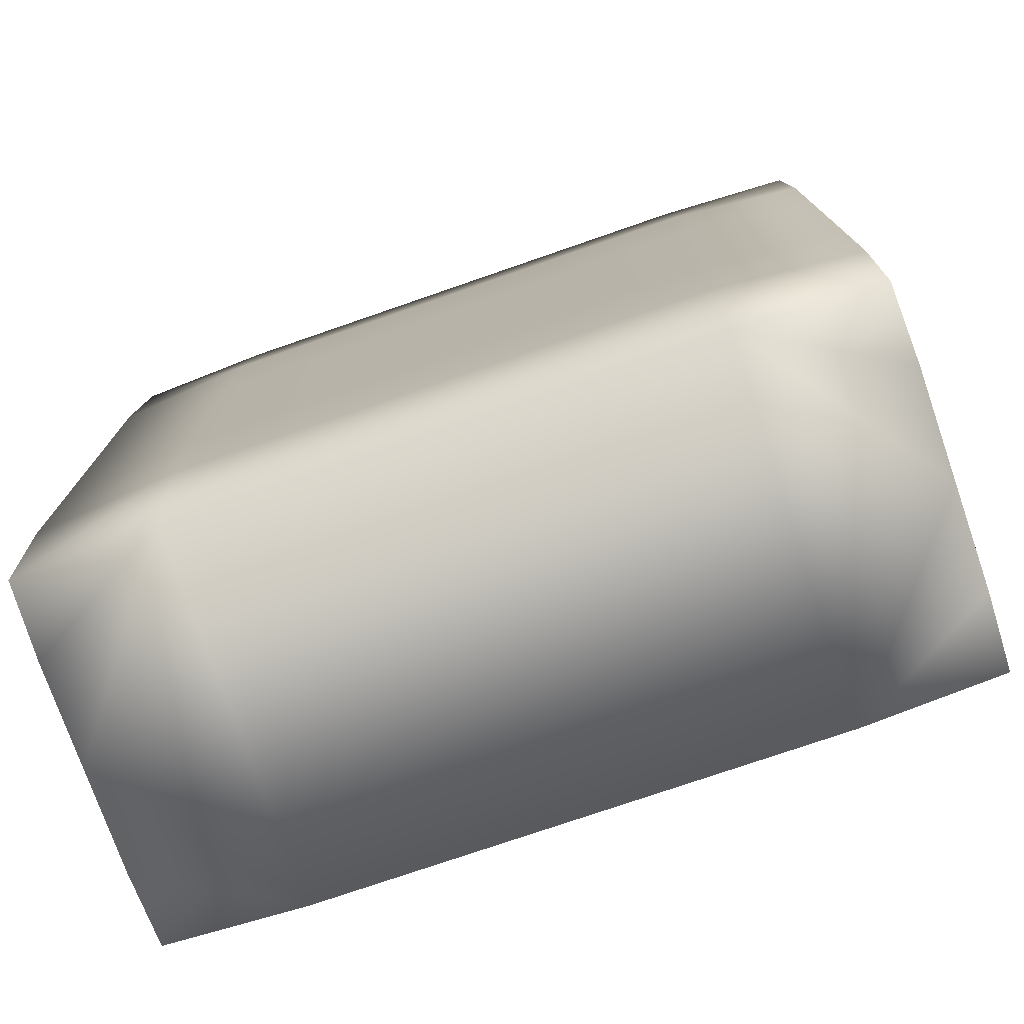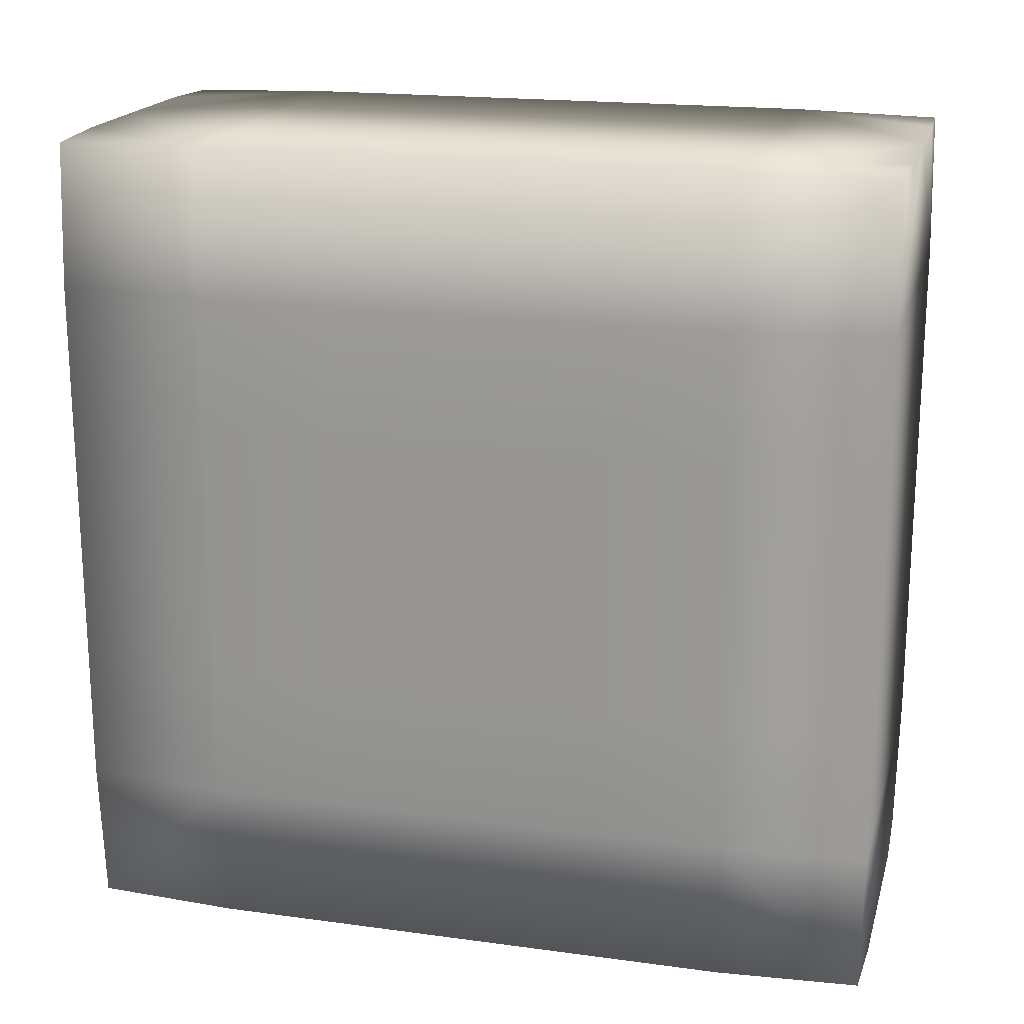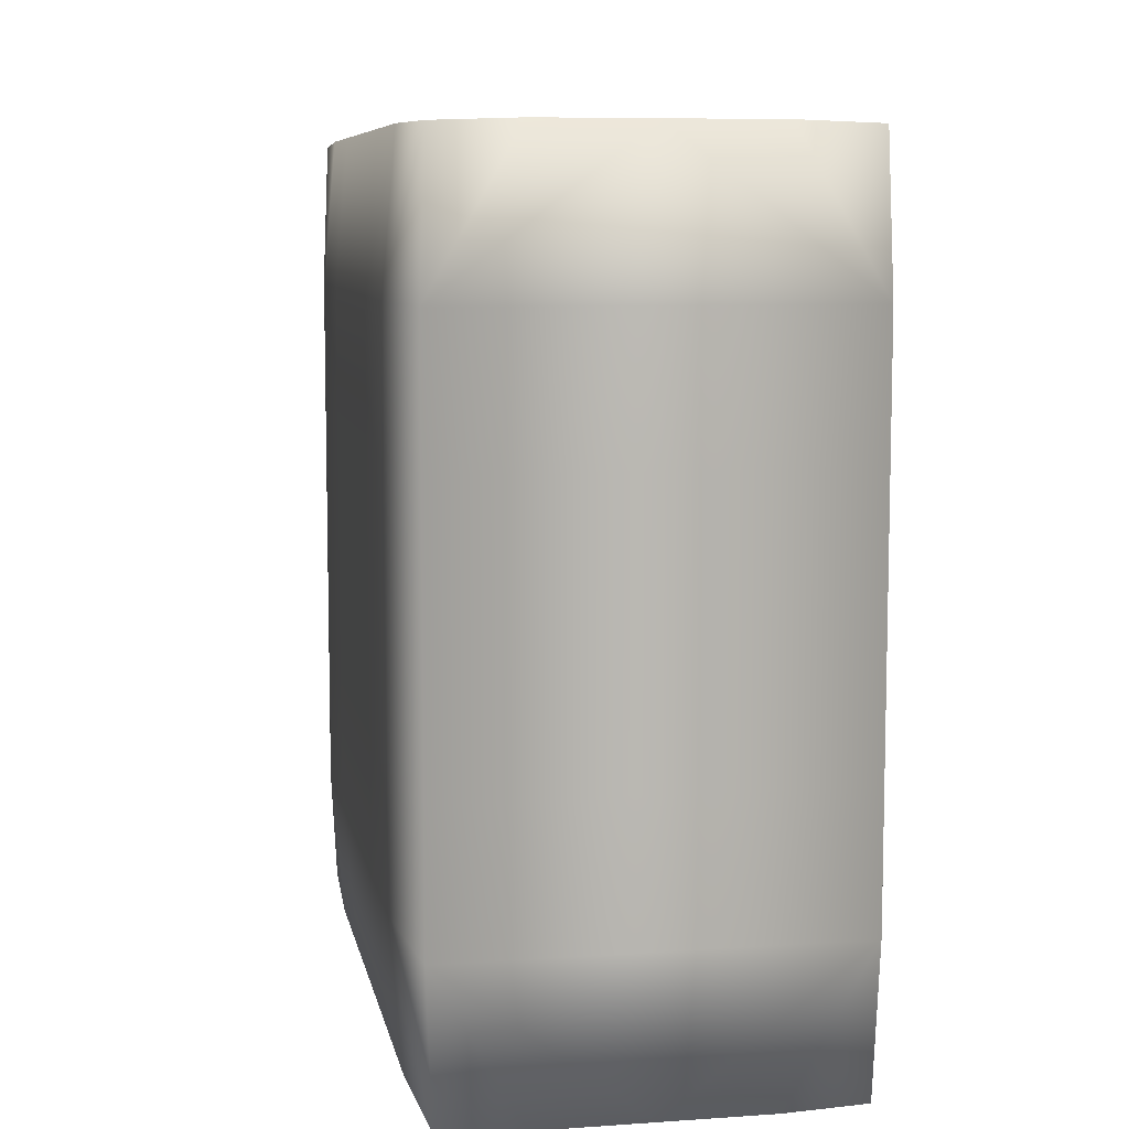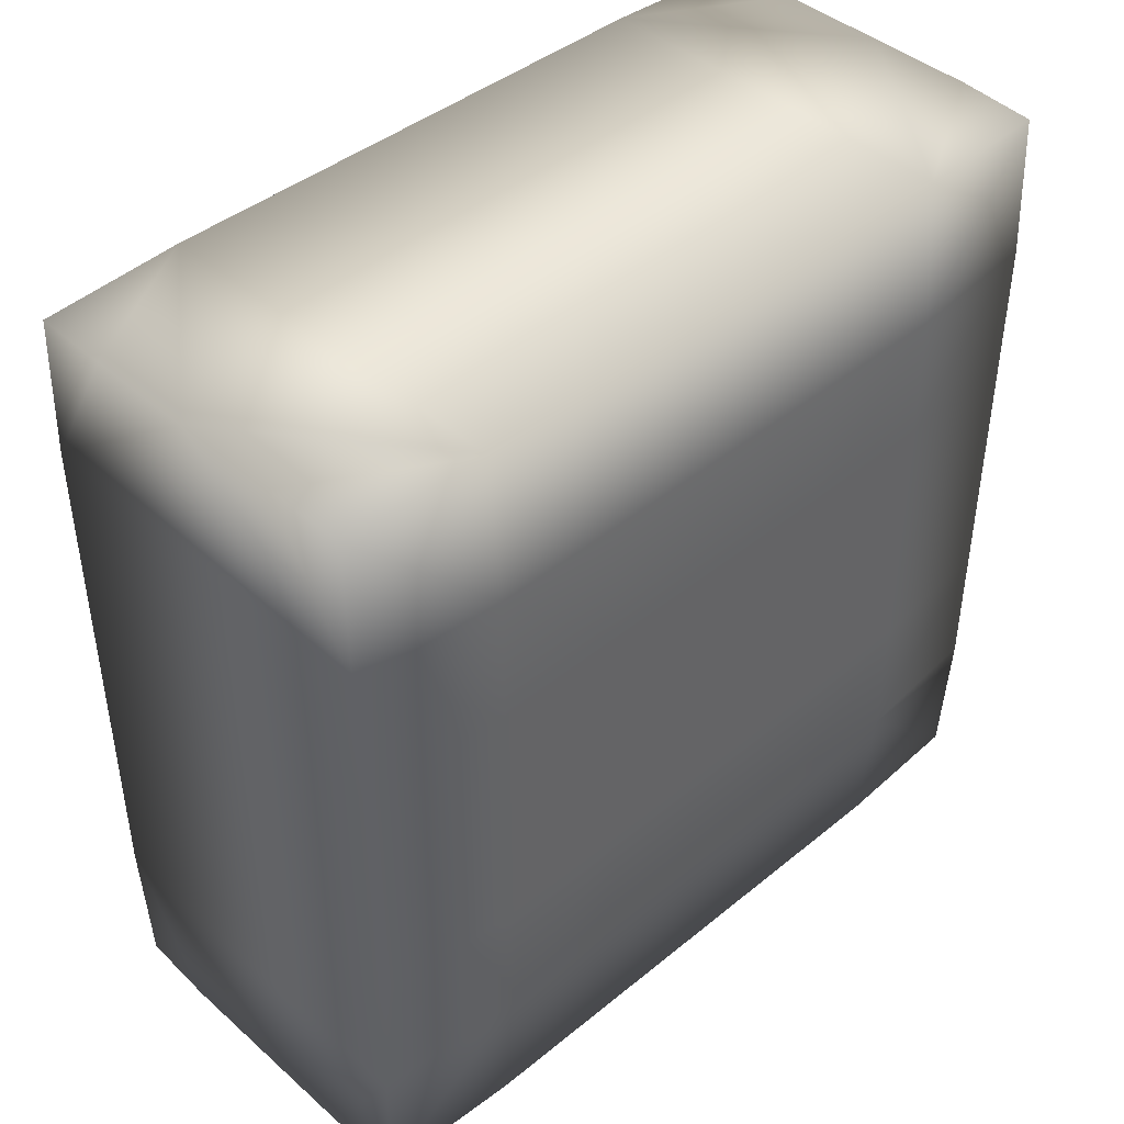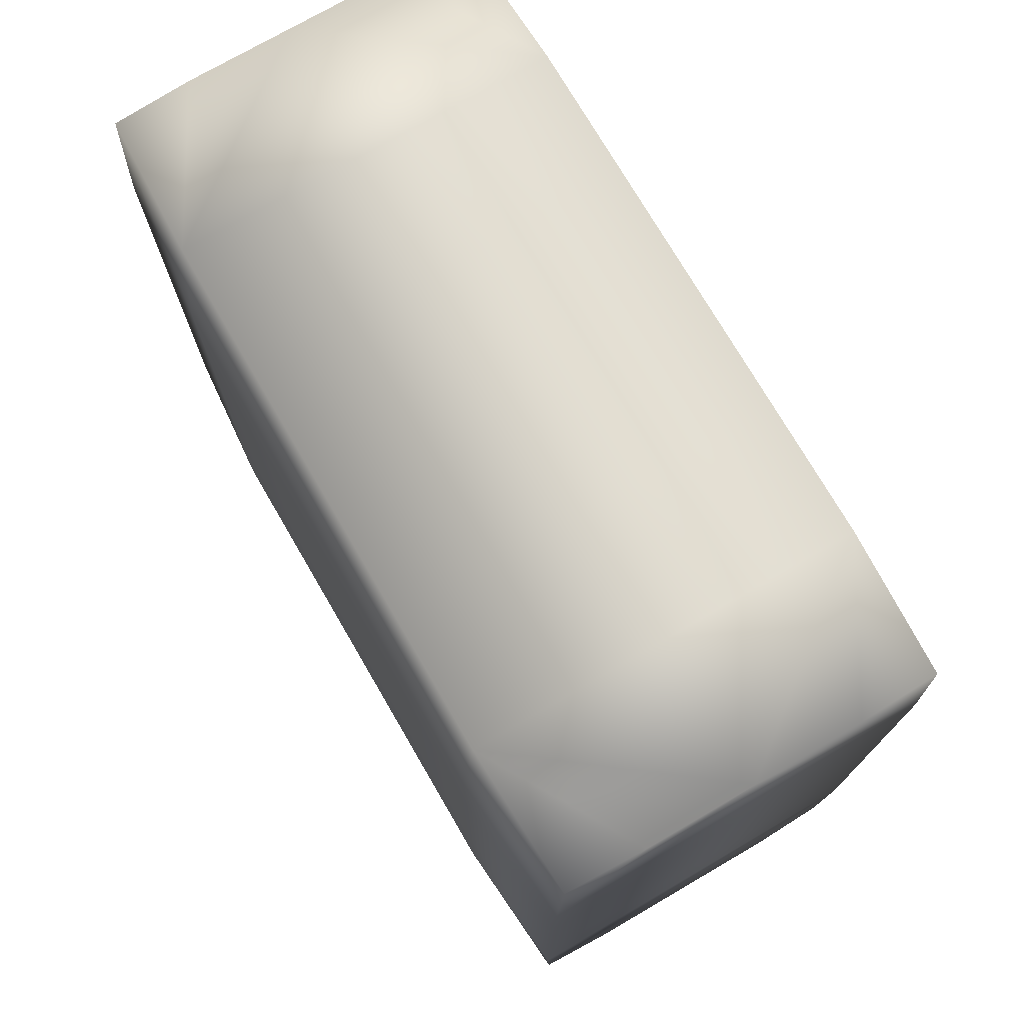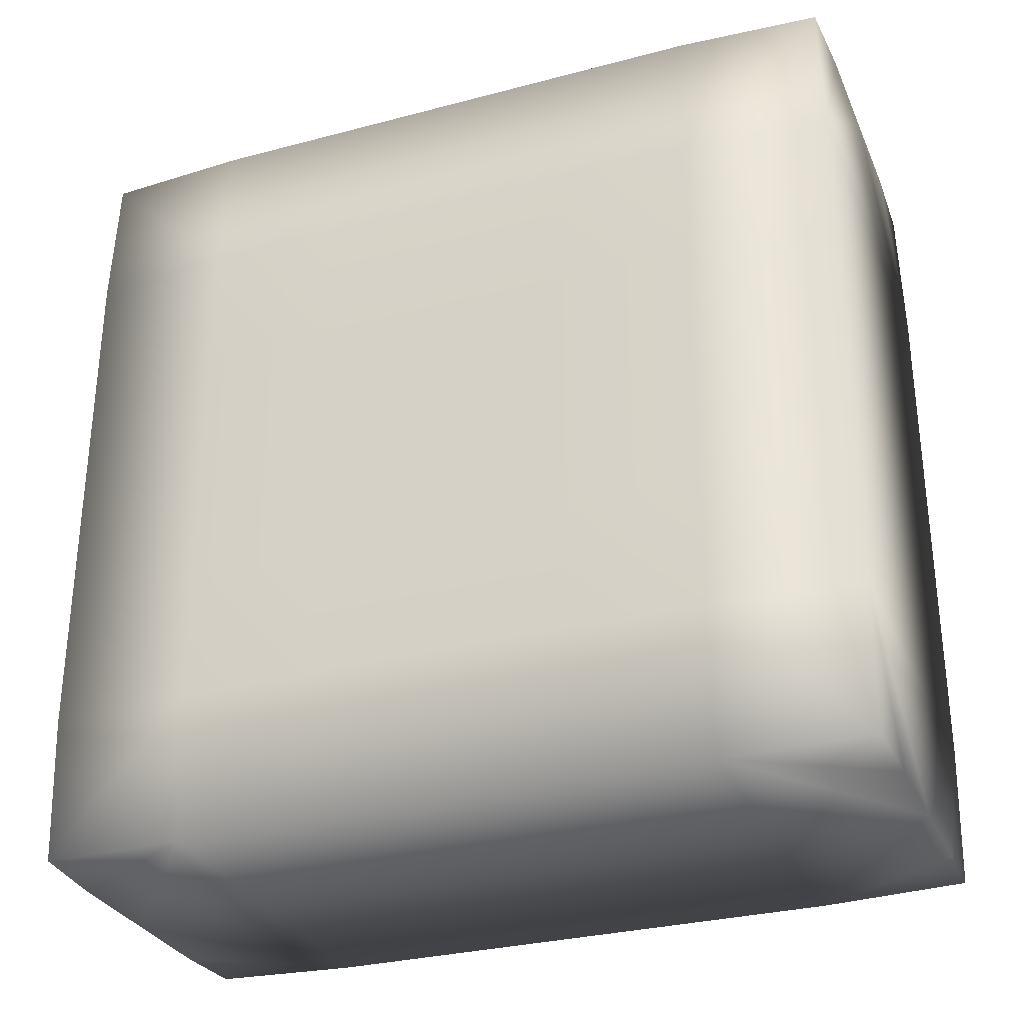
<metadata>
{"format":"obj","ext":"obj","renderer":"f3d","projection":"perspective","resolution":1024,"background":"white","views":[{"elev":-75.5,"azim":109.1,"up":"+Y"},{"elev":18.8,"azim":104.5,"up":"+Y"},{"elev":8.1,"azim":169.3,"up":"+Z"},{"elev":42.9,"azim":46.0,"up":"+Y"},{"elev":74.4,"azim":149.8,"up":"+Z"},{"elev":-30.5,"azim":-69.1,"up":"+Y"}]}
</metadata>
<code>
o Plane
v -0.4603 -0.9955 0.006273
v -0.4603 0.992 0.006273
v -0.4603 -0.9955 1.994
v -0.4603 0.992 1.994
v 0.4489 -0.9955 0.006273
v 0.4489 0.992 0.006273
v 0.4489 -0.9955 1.994
v 0.4489 0.992 1.994
v -0.4743 -1.002 1.644
v -0.4743 -1.002 1.322
v -0.4743 -1.002 1
v -0.4743 -1.002 0.6781
v -0.4743 -1.002 0.3561
v -0.4743 -0.6456 8e-06
v -0.4743 -0.3237 8e-06
v -0.4743 -0.001719 8e-06
v -0.4743 0.3202 8e-06
v -0.4743 0.6422 8e-06
v -0.4743 0.9983 0.3561
v -0.4743 0.9983 0.6781
v -0.4743 0.9983 1
v -0.4743 0.9983 1.322
v -0.4743 0.9983 1.644
v -0.4743 0.6422 2
v -0.4743 0.3202 2
v -0.4743 -0.001719 2
v -0.4743 -0.3237 2
v -0.4743 -0.6456 2
v 0.4628 -1.002 1.644
v 0.4628 -1.002 1.322
v 0.4628 -1.002 1
v 0.4628 -1.002 0.6781
v 0.4628 -1.002 0.3561
v 0.4628 -0.6456 8e-06
v 0.4628 -0.3237 8e-06
v 0.4628 -0.001719 8e-06
v 0.4628 0.3202 8e-06
v 0.4628 0.6422 8e-06
v 0.4628 0.9983 0.3561
v 0.4628 0.9983 0.6781
v 0.4628 0.9983 1
v 0.4628 0.9983 1.322
v 0.4628 0.9983 1.644
v 0.4628 0.6422 2
v 0.4628 0.3202 2
v 0.4628 -0.001719 2
v 0.4628 -0.3237 2
v 0.4628 -0.6456 2
v -0.2674 -1.002 2
v -0.1366 -1.002 2
v -0.005738 -1.002 2
v 0.1251 -1.002 2
v 0.256 -1.002 2
v 0.256 0.9983 2
v 0.1251 0.9983 2
v -0.005738 0.9983 2
v -0.1366 0.9983 2
v -0.2674 0.9983 2
v -0.2674 0.9983 8e-06
v -0.1366 0.9983 8e-06
v -0.005738 0.9983 8e-06
v 0.1251 0.9983 8e-06
v 0.256 0.9983 8e-06
v 0.256 -1.002 8e-06
v 0.1251 -1.002 8e-06
v -0.005738 -1.002 8e-06
v -0.1366 -1.002 8e-06
v -0.2674 -1.002 8e-06
v 0.4943 -0.6456 0.3561
v 0.4943 -0.6456 0.6781
v 0.4943 -0.6456 1
v 0.4943 -0.6456 1.322
v 0.4943 -0.6456 1.644
v 0.4943 -0.3237 0.3561
v 0.4943 -0.3237 0.6781
v 0.4943 -0.3237 1
v 0.4943 -0.3237 1.322
v 0.4943 -0.3237 1.644
v 0.4943 -0.001719 0.3561
v 0.4943 -0.001719 0.6781
v 0.4943 -0.001719 1
v 0.4943 -0.001719 1.322
v 0.4943 -0.001719 1.644
v 0.4943 0.3202 0.3561
v 0.4943 0.3202 0.6781
v 0.4943 0.3202 1
v 0.4943 0.3202 1.322
v 0.4943 0.3202 1.644
v 0.4943 0.6422 0.3561
v 0.4943 0.6422 0.6781
v 0.4943 0.6422 1
v 0.4943 0.6422 1.322
v 0.4943 0.6422 1.644
v -0.5057 -0.6456 0.3561
v -0.5057 -0.3237 0.3561
v -0.5057 -0.001719 0.3561
v -0.5057 0.3202 0.3561
v -0.5057 0.6422 0.3561
v -0.5057 -0.6456 0.6781
v -0.5057 -0.3237 0.6781
v -0.5057 -0.001719 0.6781
v -0.5057 0.3202 0.6781
v -0.5057 0.6422 0.6781
v -0.5057 -0.6456 1
v -0.5057 -0.3237 1
v -0.5057 -0.001719 1
v -0.5057 0.3202 1
v -0.5057 0.6422 1
v -0.5057 -0.6456 1.322
v -0.5057 -0.3237 1.322
v -0.5057 -0.001719 1.322
v -0.5057 0.3202 1.322
v -0.5057 0.6422 1.322
v -0.5057 -0.6456 1.644
v -0.5057 -0.3237 1.644
v -0.5057 -0.001719 1.644
v -0.5057 0.3202 1.644
v -0.5057 0.6422 1.644
f 118 4 23
f 93 8 44
f 24 56 57
f 9 10 29
f 14 66 67
f 73 7 29
f 73 47 48
f 83 47 78
f 88 46 83
f 88 44 45
f 5 69 33
f 69 32 33
f 70 31 32
f 71 30 31
f 72 29 30
f 35 69 34
f 74 70 69
f 75 71 70
f 76 72 71
f 77 73 72
f 36 74 35
f 79 75 74
f 80 76 75
f 81 77 76
f 82 78 77
f 37 79 36
f 84 80 79
f 85 81 80
f 86 82 81
f 87 83 82
f 38 84 37
f 89 85 84
f 85 91 86
f 91 87 86
f 87 93 88
f 6 89 38
f 39 90 89
f 40 91 90
f 41 92 91
f 92 43 93
f 98 2 18
f 103 19 98
f 108 20 103
f 113 21 108
f 118 22 113
f 1 94 14
f 94 15 14
f 95 16 15
f 96 17 16
f 97 18 17
f 12 94 13
f 99 95 94
f 100 96 95
f 101 97 96
f 102 98 97
f 11 99 12
f 104 100 99
f 105 101 100
f 106 102 101
f 107 103 102
f 10 104 11
f 109 105 104
f 110 106 105
f 111 107 106
f 112 108 107
f 9 109 10
f 114 110 109
f 115 111 110
f 111 117 112
f 117 113 112
f 3 114 9
f 114 27 115
f 27 116 115
f 116 25 117
f 25 118 117
f 39 20 40
f 118 24 4
f 93 43 8
f 52 53 48
f 7 48 53
f 46 45 25
f 48 28 51
f 51 52 48
f 3 49 28
f 50 51 28
f 47 28 48
f 44 8 54
f 55 56 44
f 44 54 55
f 47 46 27
f 28 49 50
f 25 26 46
f 27 28 47
f 45 44 25
f 57 58 24
f 44 24 25
f 26 27 46
f 4 24 58
f 56 24 44
f 65 64 33
f 5 33 64
f 31 30 10
f 33 13 66
f 66 65 33
f 1 68 13
f 67 66 13
f 32 13 33
f 29 7 53
f 52 51 29
f 29 53 52
f 32 12 13
f 13 68 67
f 11 12 31
f 3 9 49
f 10 11 31
f 32 31 12
f 29 51 9
f 50 49 9
f 9 51 50
f 30 29 10
f 62 63 38
f 6 38 63
f 36 35 15
f 38 18 61
f 61 62 38
f 2 59 18
f 60 61 18
f 37 18 38
f 34 5 64
f 65 66 34
f 34 64 65
f 37 36 17
f 18 59 60
f 15 16 36
f 17 18 37
f 35 34 15
f 67 68 14
f 34 14 15
f 16 17 36
f 1 14 68
f 66 14 34
f 73 48 7
f 73 78 47
f 83 46 47
f 88 45 46
f 88 93 44
f 5 34 69
f 69 70 32
f 70 71 31
f 71 72 30
f 72 73 29
f 35 74 69
f 74 75 70
f 75 76 71
f 76 77 72
f 77 78 73
f 36 79 74
f 79 80 75
f 80 81 76
f 81 82 77
f 82 83 78
f 37 84 79
f 84 85 80
f 85 86 81
f 86 87 82
f 87 88 83
f 38 89 84
f 89 90 85
f 85 90 91
f 91 92 87
f 87 92 93
f 6 39 89
f 39 40 90
f 40 41 91
f 41 42 92
f 92 42 43
f 98 19 2
f 103 20 19
f 108 21 20
f 113 22 21
f 118 23 22
f 1 13 94
f 94 95 15
f 95 96 16
f 96 97 17
f 97 98 18
f 12 99 94
f 99 100 95
f 100 101 96
f 101 102 97
f 102 103 98
f 11 104 99
f 104 105 100
f 105 106 101
f 106 107 102
f 107 108 103
f 10 109 104
f 109 110 105
f 110 111 106
f 111 112 107
f 112 113 108
f 9 114 109
f 114 115 110
f 115 116 111
f 111 116 117
f 117 118 113
f 3 28 114
f 114 28 27
f 27 26 116
f 116 26 25
f 25 24 118
f 55 54 43
f 8 43 54
f 41 40 20
f 43 23 56
f 56 55 43
f 4 58 23
f 57 56 23
f 42 41 22
f 39 6 63
f 63 62 39
f 61 60 19
f 59 2 19
f 20 21 41
f 59 19 60
f 62 61 39
f 41 21 22
f 58 57 23
f 22 23 42
f 19 39 61
f 39 19 20
f 23 43 42

</code>
